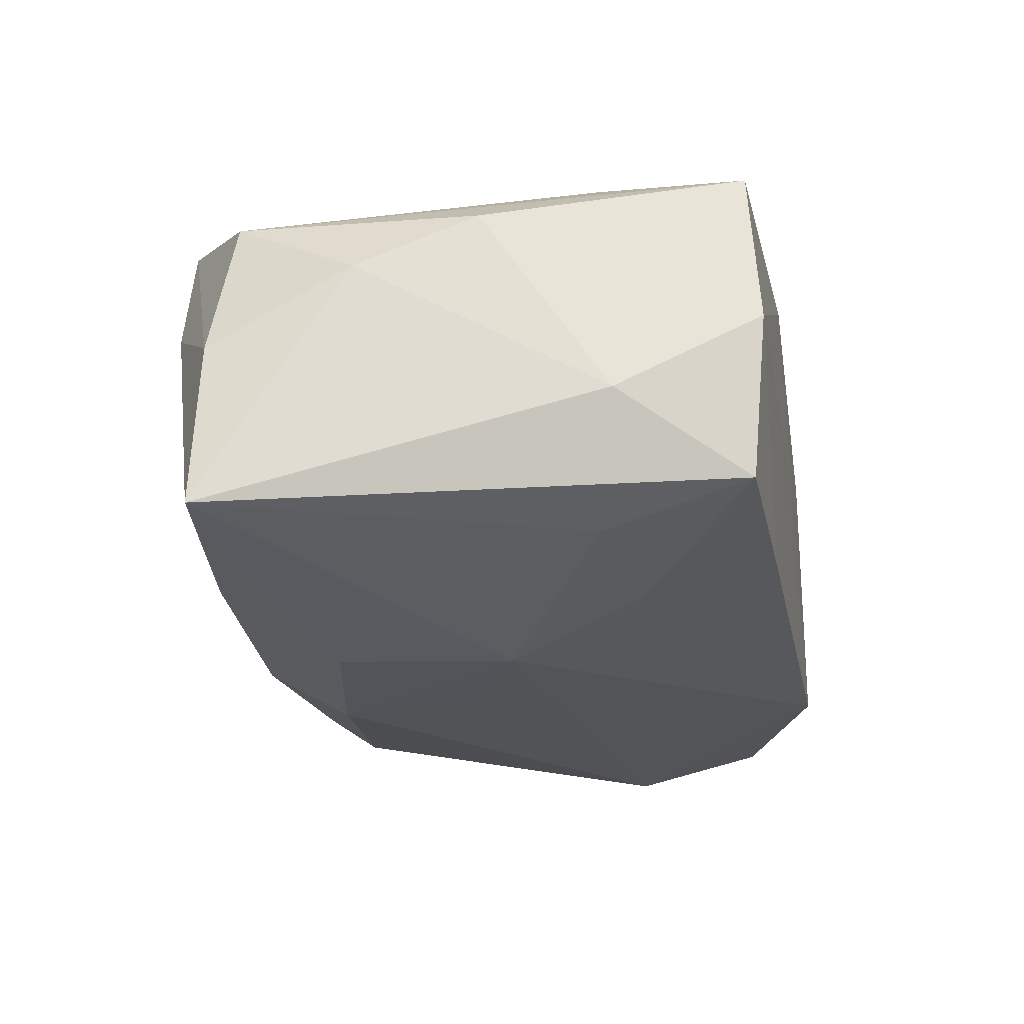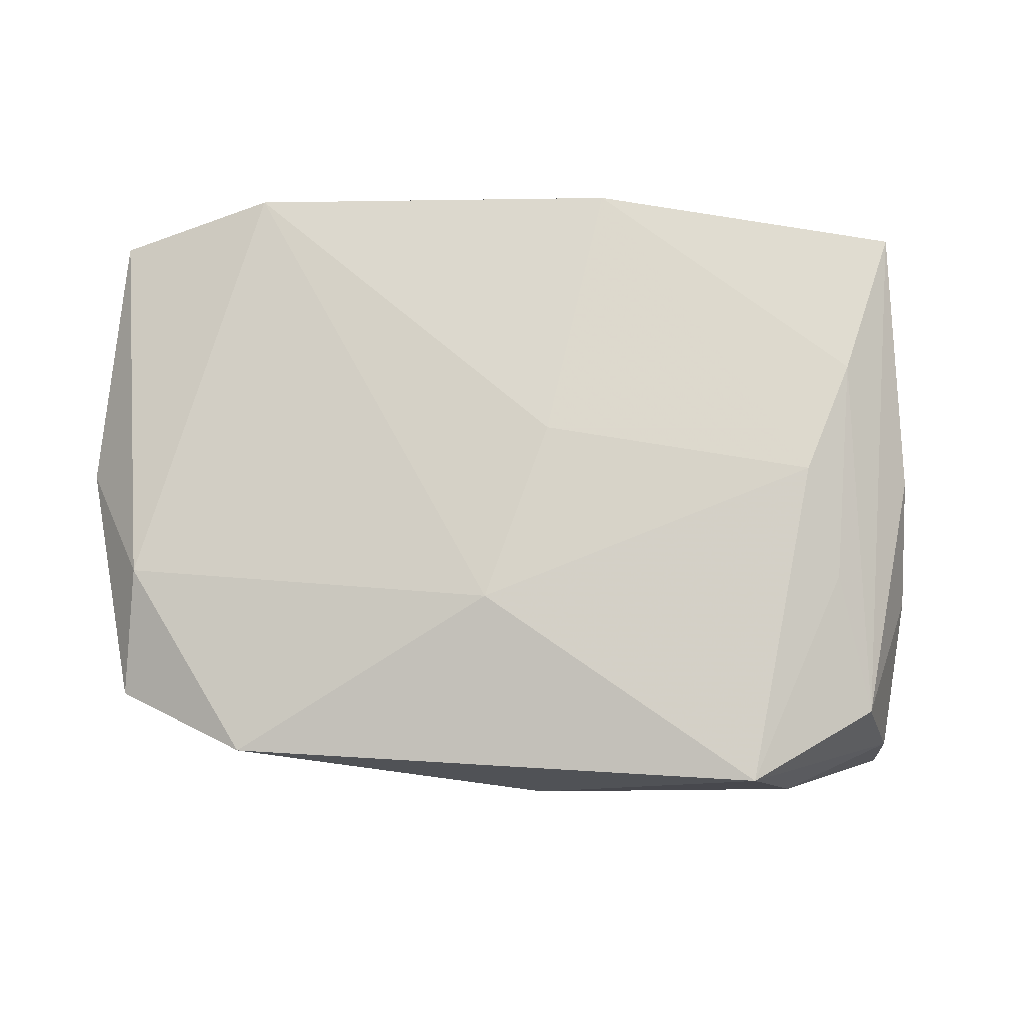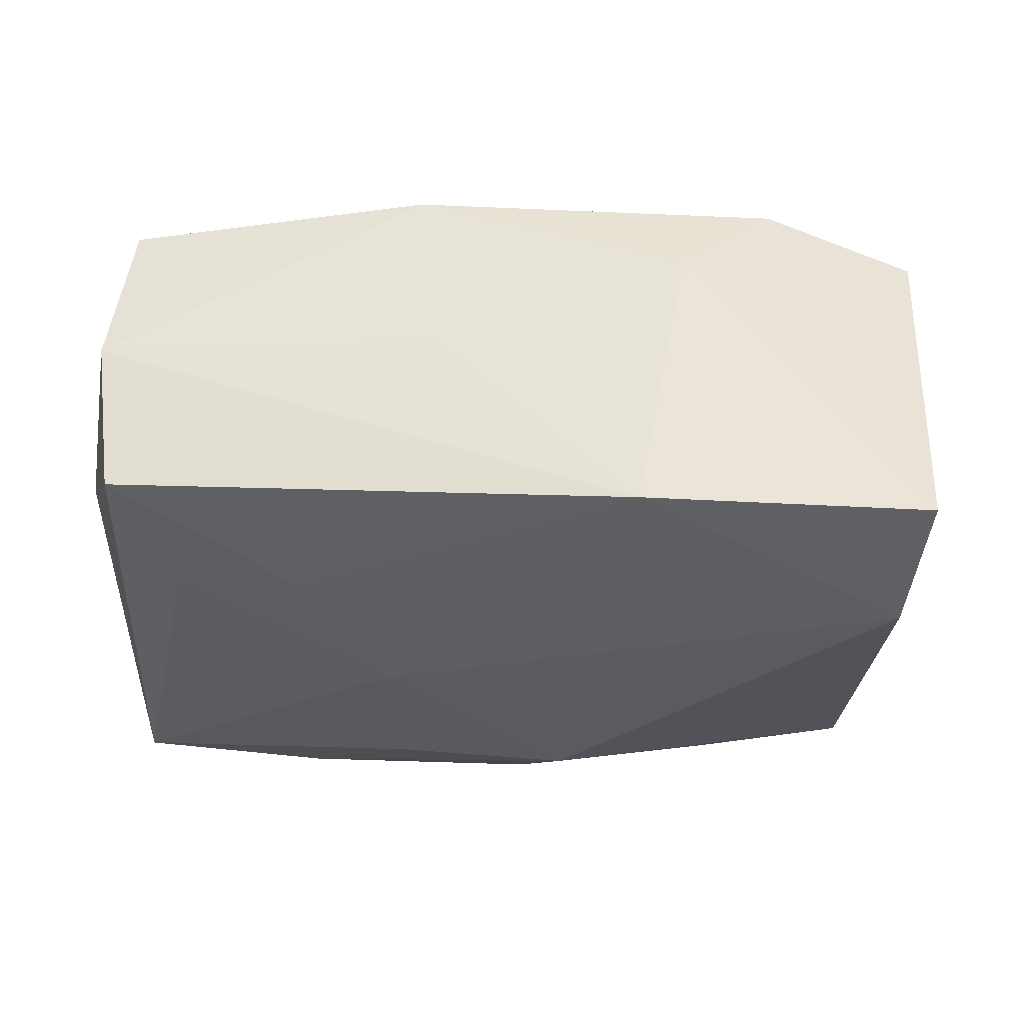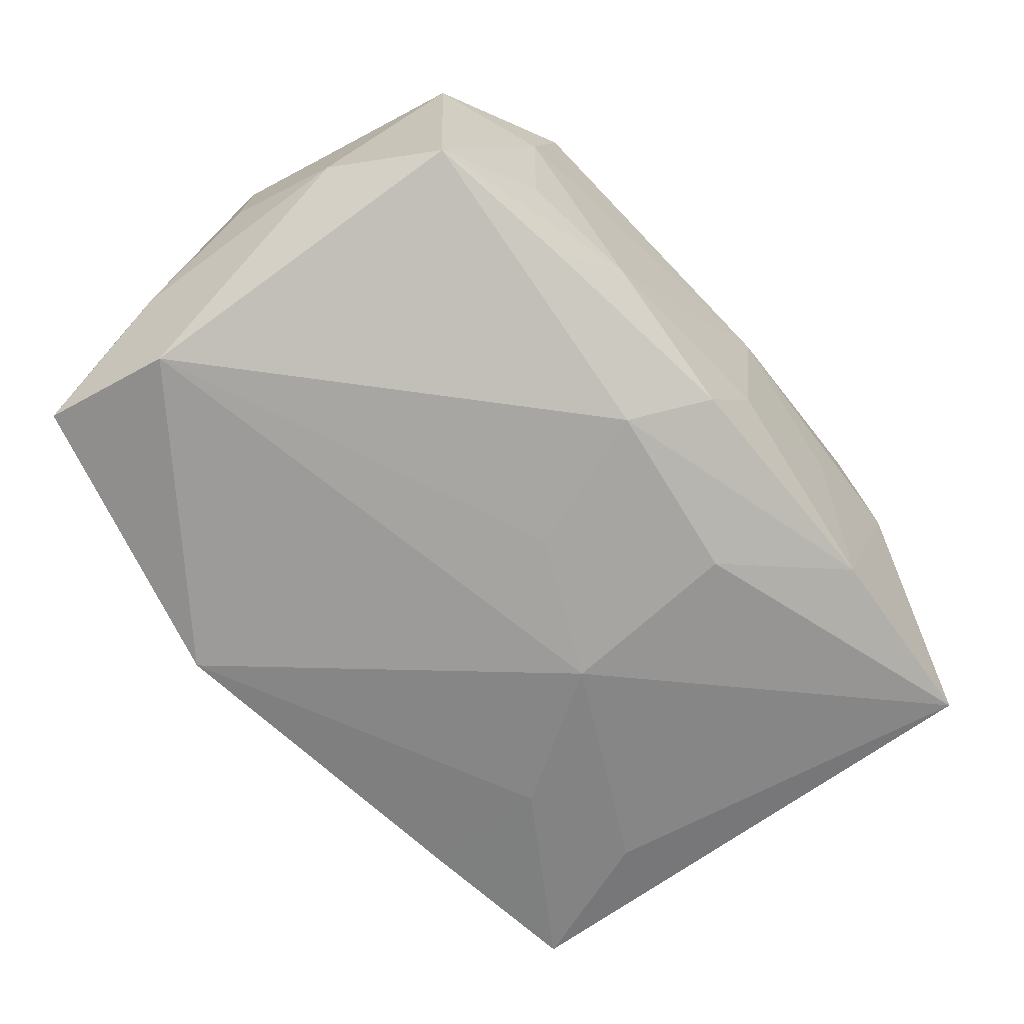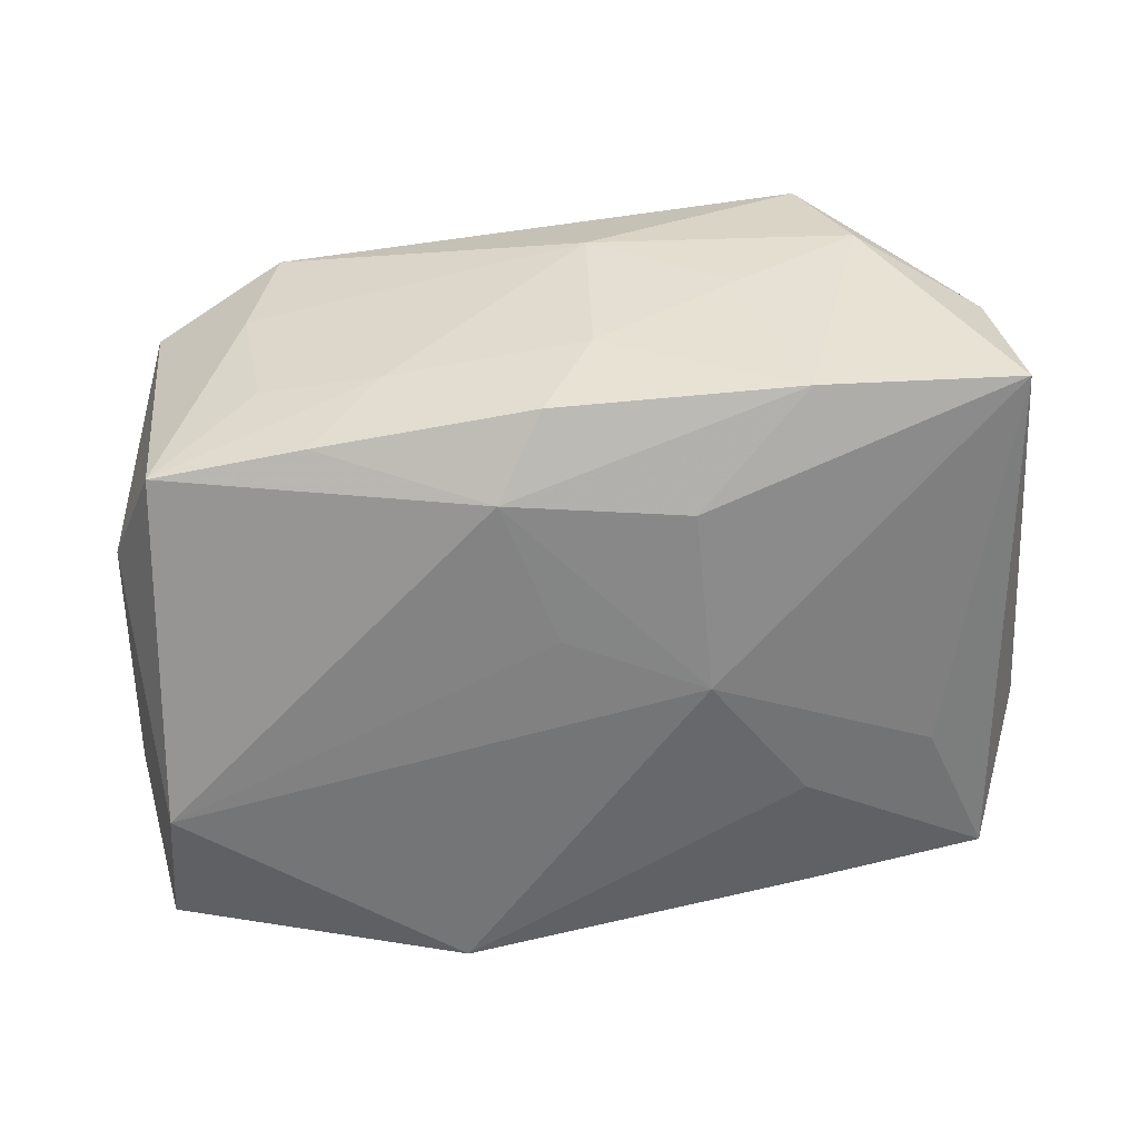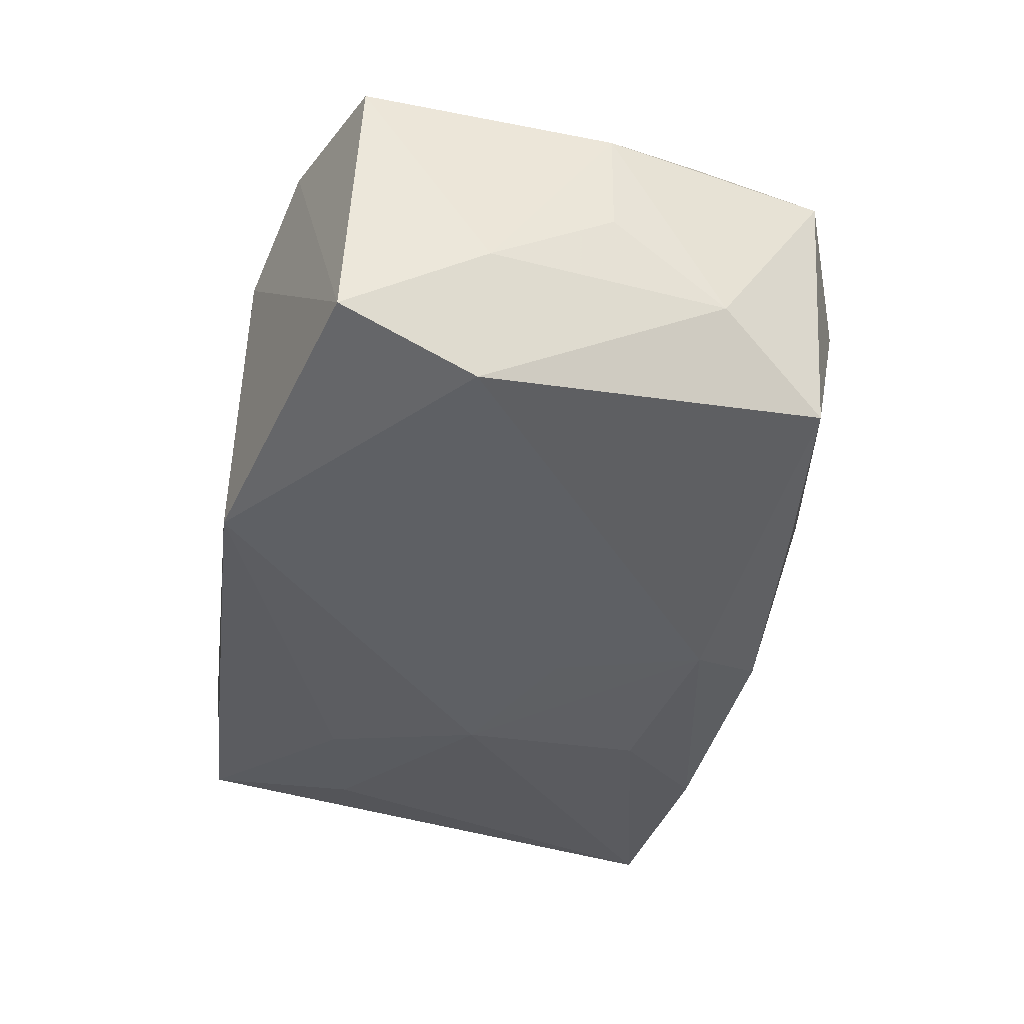
<metadata>
{"format":"obj","ext":"obj","renderer":"f3d","projection":"perspective","resolution":1024,"background":"white","views":[{"elev":-22.2,"azim":-79.8,"up":"+Z"},{"elev":78.3,"azim":-174.4,"up":"+Z"},{"elev":-33.6,"azim":5.3,"up":"+Z"},{"elev":-73.5,"azim":133.6,"up":"+Z"},{"elev":-60.5,"azim":-171.6,"up":"+Z"},{"elev":-43.0,"azim":80.5,"up":"+Z"}]}
</metadata>
<code>
v -0.00246 -0.003034 0.01698
v -0.02914 -0.02251 0.01392
v -0.03342 -0.0126 -0.00456
v 0.02319 -0.02114 0.01317
v -0.03074 -0.02345 0.00152
v 0.0158 0.02065 -0.01348
v -0.03058 0.01682 0.01272
v -0.02615 -0.01065 -0.01274
v -0.001146 0.02168 -0.01418
v -0.004841 0.02533 0.006647
v -0.02694 0.006478 0.0151
v -0.0294 -0.02225 -0.0107
v 0.001178 0.0112 0.01727
v -0.005143 -0.02373 0.01476
v -0.01998 0.02033 -0.01336
v -0.02367 -0.001785 0.01677
v 0.03454 -0.01671 0.01037
v -0.0352 0.01821 -0.01204
v -0.01582 -0.02287 -0.01236
v -0.02133 0.02351 0.01584
v 0.03166 -0.007055 -0.01703
v 0.01031 0.02296 -0.007845
v 0.03003 0.01116 0.01272
v 0.002891 0.01594 -0.01685
v -0.02639 -0.01081 0.01577
v -0.03356 0.006865 0.007063
v -0.004981 0.02316 -0.006967
v 0.01174 -0.02389 -0.01557
v 0.03528 0.002764 0.007635
v 0.03284 0.01146 -0.007587
v -0.01581 0.02324 8.867e-05
v 0.01603 -0.0238 0.006877
v -0.01624 -0.01255 -0.01446
v -0.003562 -0.02389 0.000262
v 0.02157 0.02393 0.00343
v -0.03379 0.018 0.001007
v 0.03511 0.002635 -0.001955
v 0.02779 0.01965 -0.01282
v -0.01083 0.01299 -0.01653
v 7.12e-05 0.004429 -0.01703
v 0.03002 0.02088 0.009411
v 0.01979 0.02487 0.01276
v 0.01986 0.02228 -0.00633
v -0.01018 -0.001128 -0.01703
v 0.03417 -0.01748 -0.01387
v -0.03247 -0.002551 0.01102
v -0.02514 0.0231 0.006262
v 0.03516 -0.006751 -0.007559
f 44 21 28
f 28 21 45
f 28 45 32
f 32 45 4
f 45 17 4
f 48 17 45
f 23 4 17
f 23 42 13
f 13 4 23
f 34 28 32
f 1 4 13
f 32 4 14
f 14 34 32
f 4 1 14
f 37 48 30
f 21 38 30
f 45 21 30
f 30 48 45
f 29 23 17
f 29 48 37
f 17 48 29
f 37 30 29
f 42 23 41
f 41 30 38
f 23 29 41
f 41 29 30
f 44 28 33
f 33 8 44
f 12 8 33
f 44 39 24
f 24 38 21
f 24 15 9
f 24 39 15
f 16 1 13
f 16 14 1
f 9 15 27
f 27 22 9
f 10 22 27
f 19 33 28
f 12 33 19
f 9 22 6
f 6 22 38
f 6 24 9
f 38 24 6
f 42 41 35
f 35 41 38
f 35 10 42
f 35 22 10
f 40 21 44
f 44 24 40
f 40 24 21
f 25 7 2
f 2 14 25
f 14 16 25
f 5 14 2
f 34 14 5
f 12 19 5
f 28 34 5
f 5 19 28
f 2 7 46
f 7 26 46
f 31 27 15
f 15 47 31
f 10 27 31
f 31 47 10
f 20 16 13
f 13 42 20
f 42 10 20
f 10 47 20
f 38 22 43
f 43 35 38
f 22 35 43
f 7 25 11
f 11 25 16
f 11 20 7
f 16 20 11
f 18 47 15
f 18 8 12
f 15 39 18
f 44 8 18
f 18 39 44
f 47 18 36
f 7 20 36
f 36 20 47
f 36 26 7
f 36 18 26
f 12 5 3
f 3 18 12
f 26 18 3
f 3 46 26
f 3 5 2
f 2 46 3

</code>
